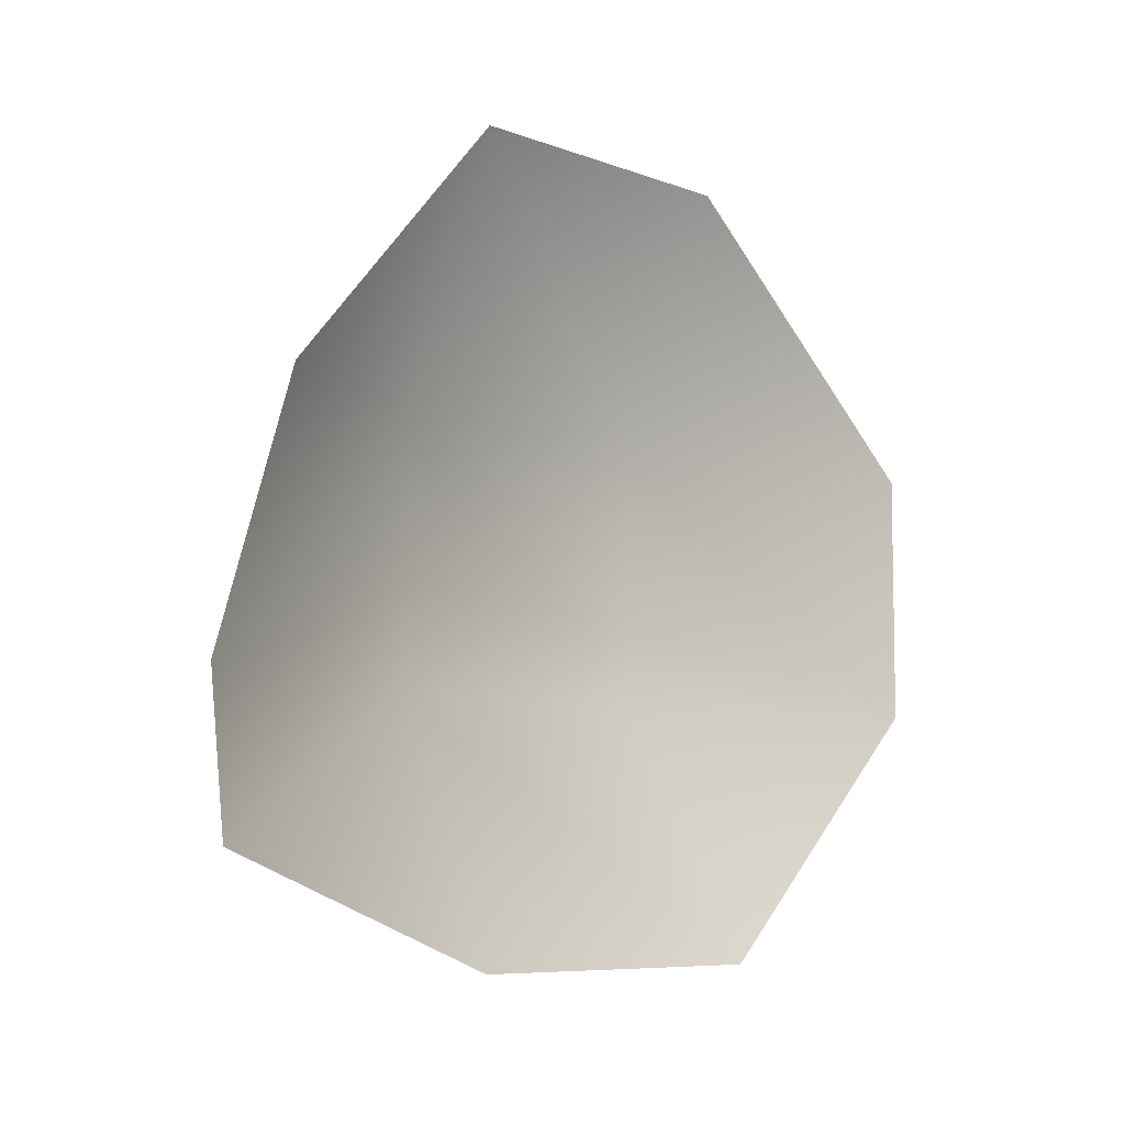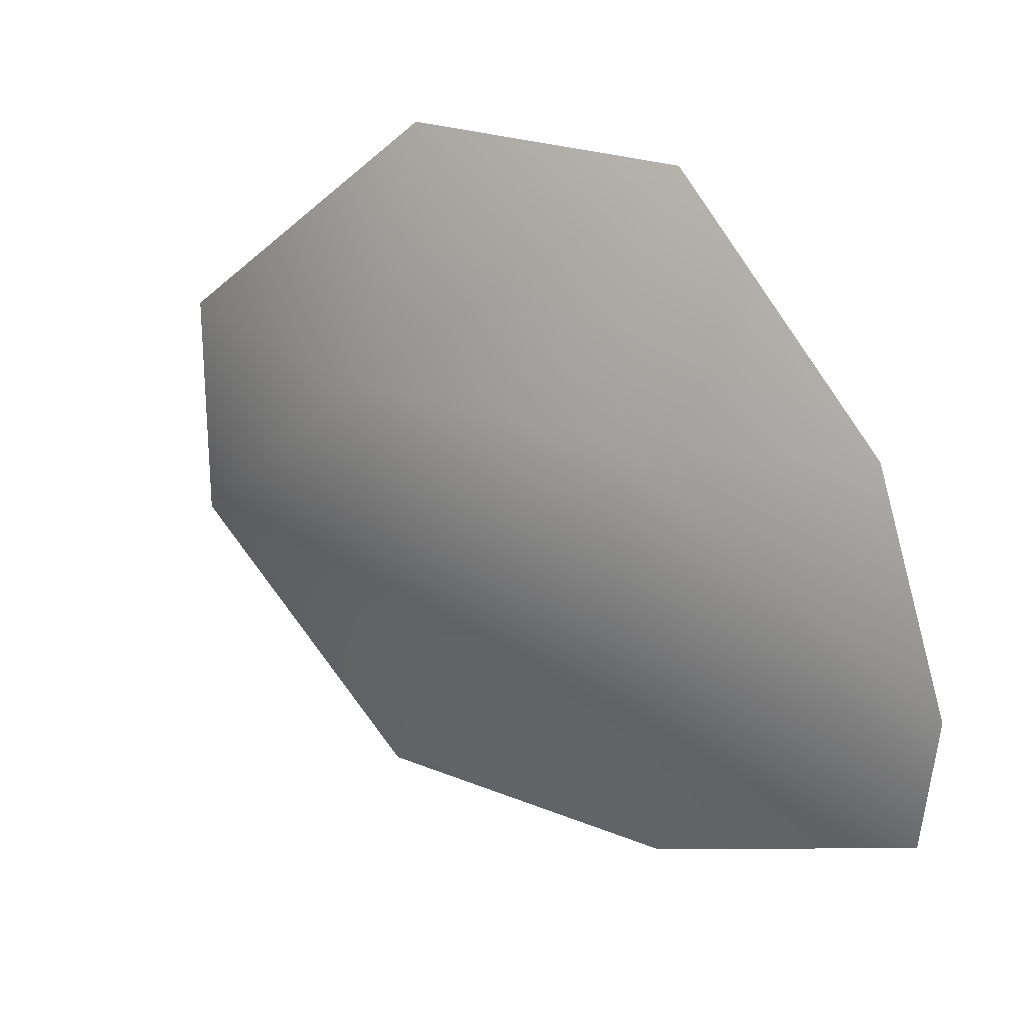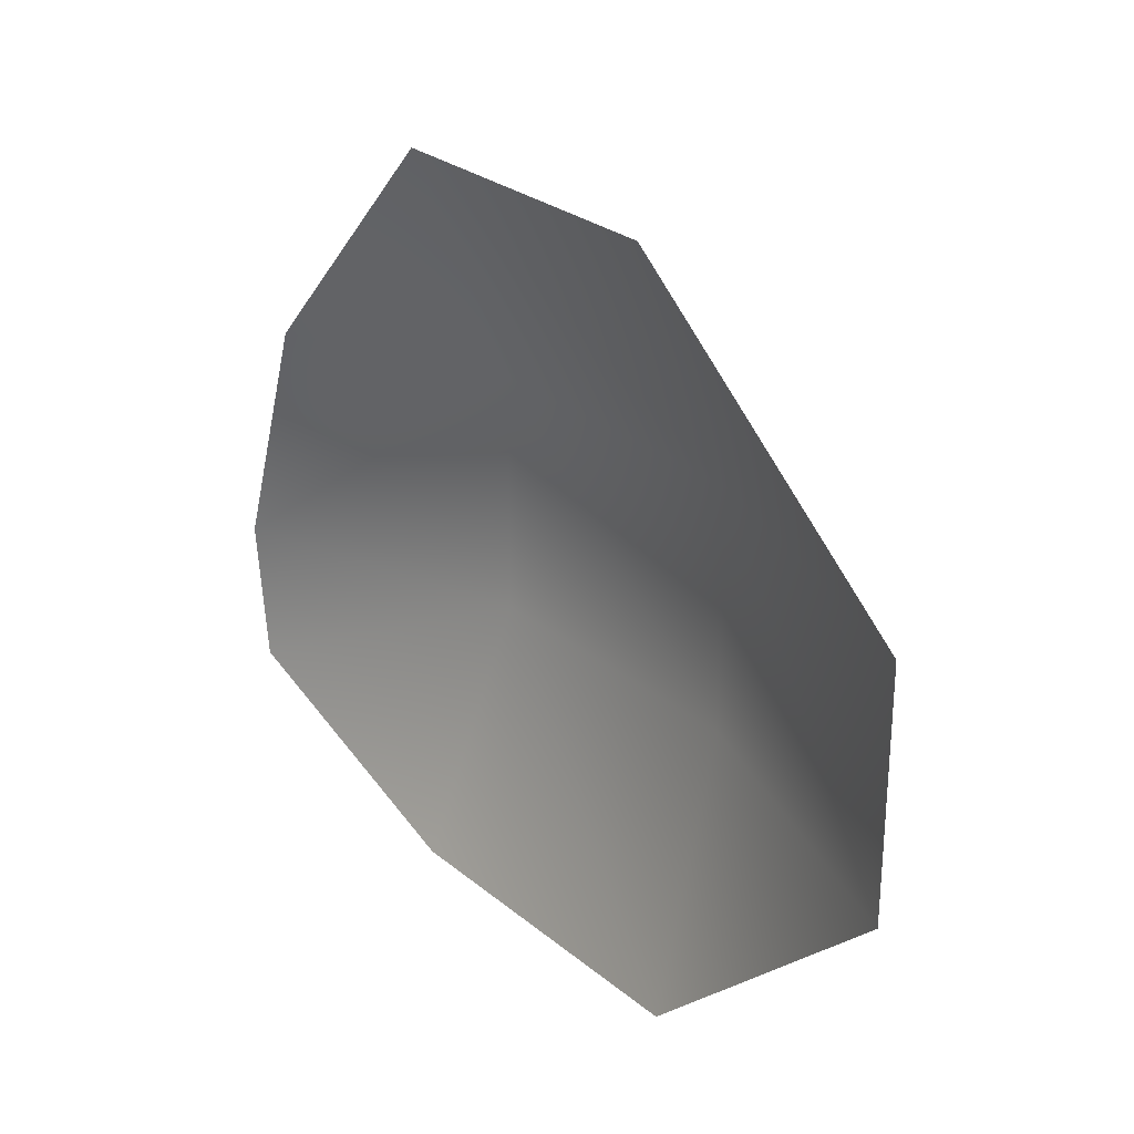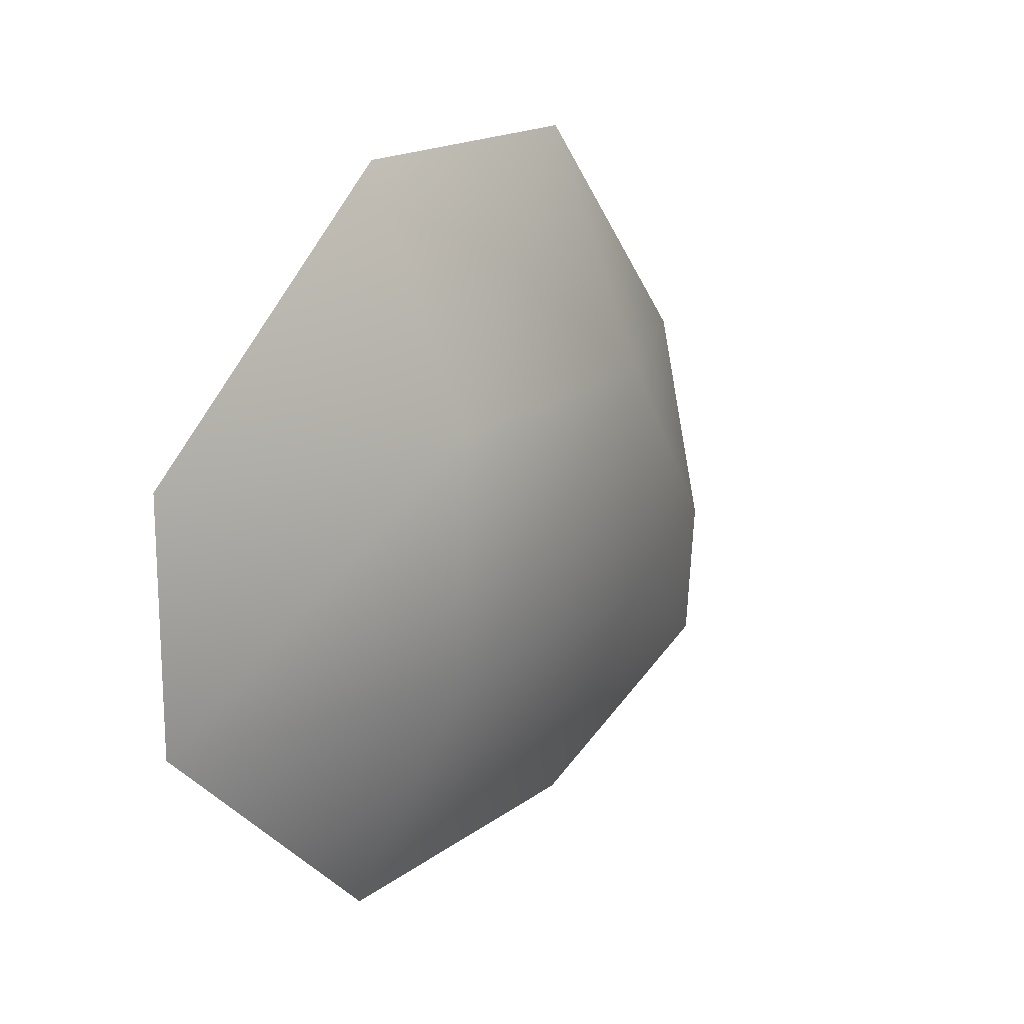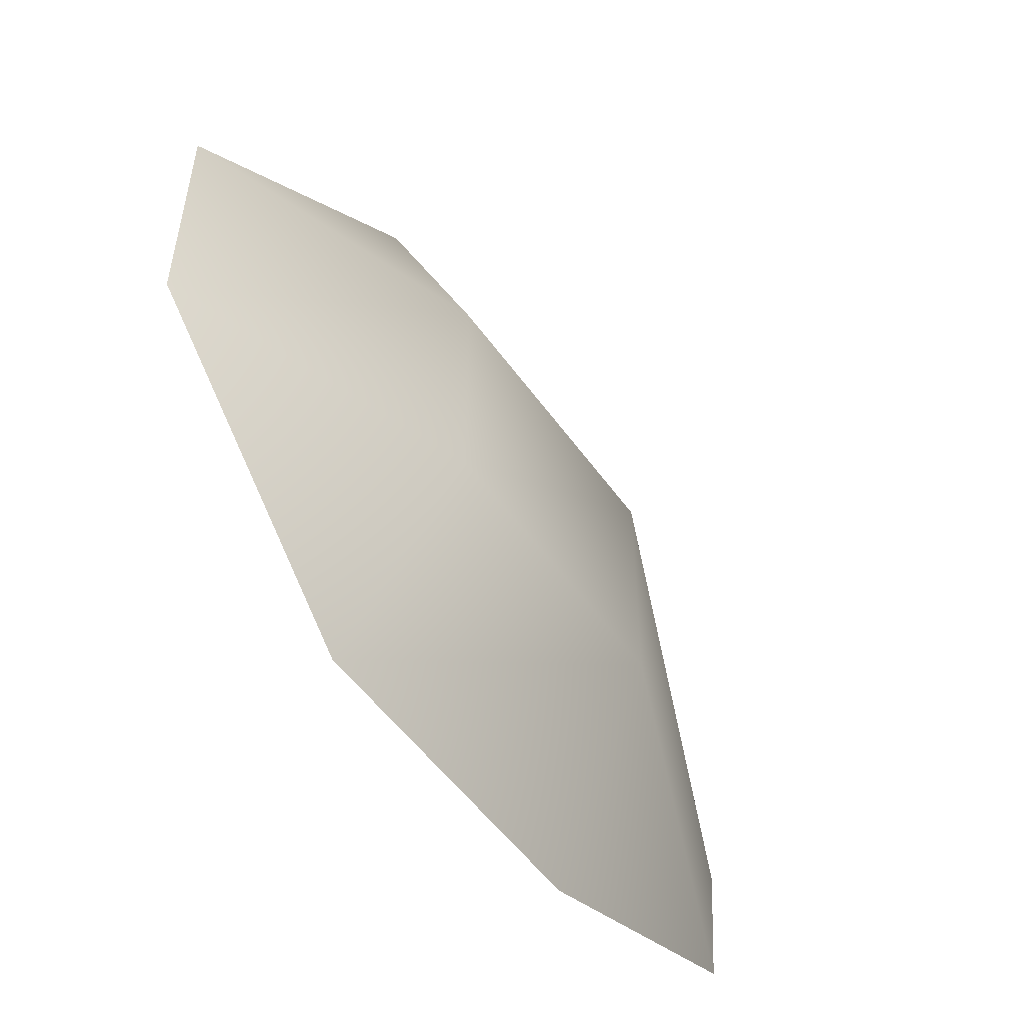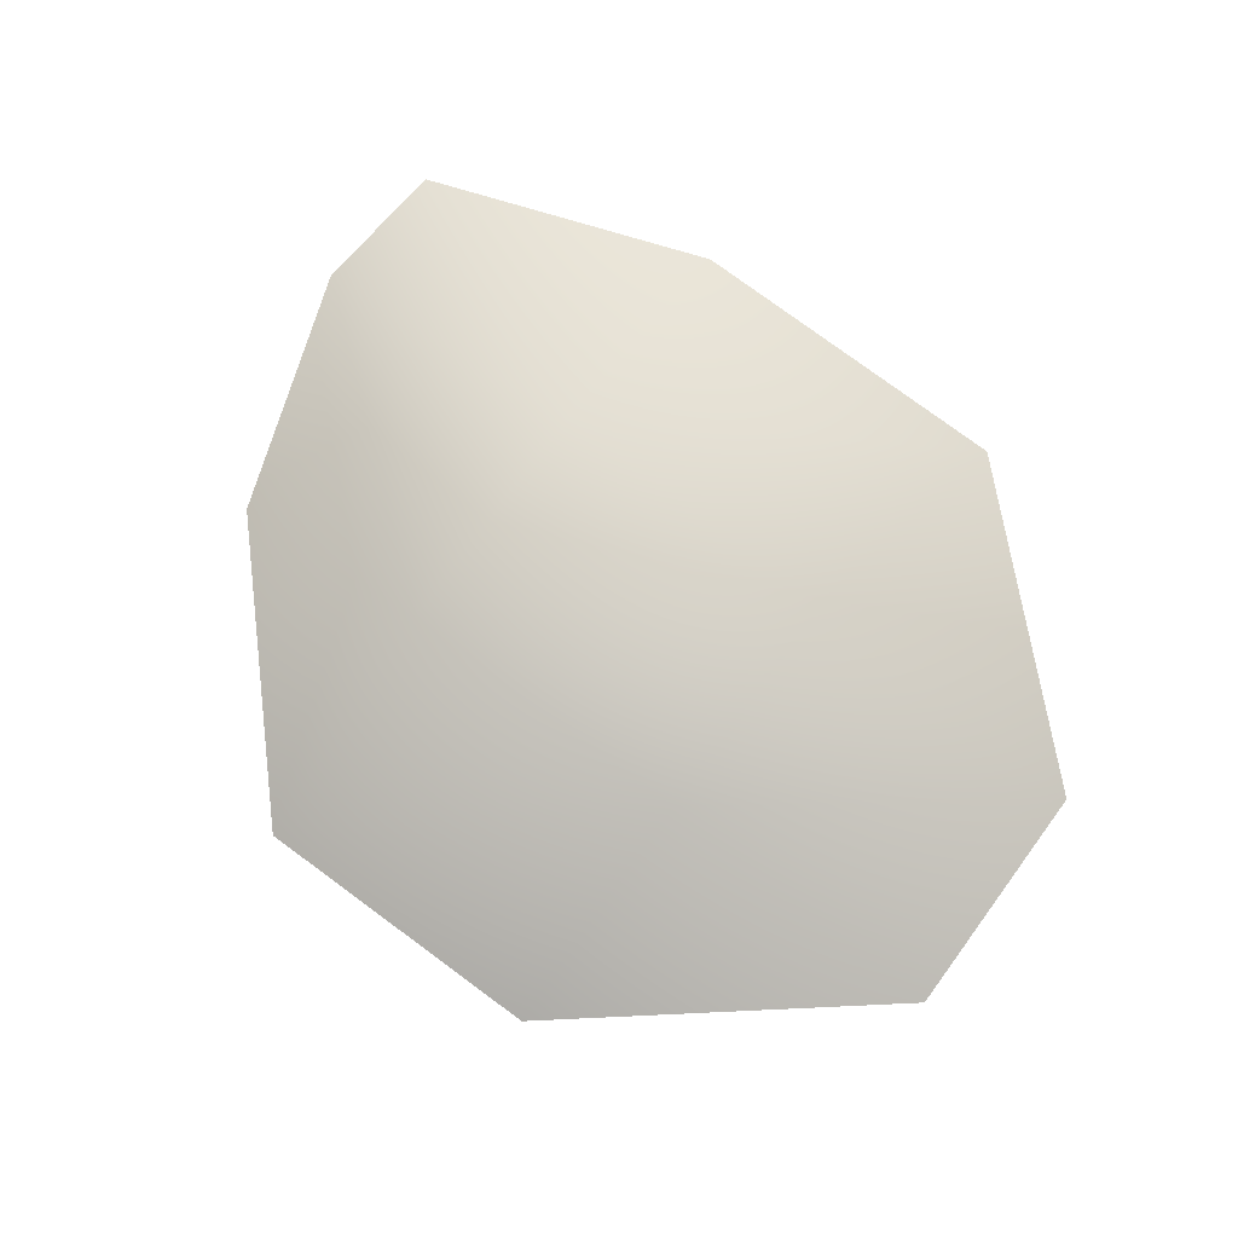
<metadata>
{"format":"obj","ext":"obj","renderer":"f3d","projection":"perspective","resolution":1024,"background":"white","views":[{"elev":-7.3,"azim":132.0,"up":"+Y"},{"elev":23.2,"azim":34.8,"up":"+Y"},{"elev":27.4,"azim":-128.9,"up":"+Y"},{"elev":17.0,"azim":-55.2,"up":"+Y"},{"elev":-51.8,"azim":-55.7,"up":"+Y"},{"elev":79.3,"azim":-143.8,"up":"+Z"}]}
</metadata>
<code>
g fcbg_cityforest_004_tree_leaf_01
v 2.155 0.7067 -0.2955
v 0.8749 0.7038 0.2955
v 0.8749 2.111 -0.2955
v 2.625 -0.7038 -0.2955
v -0.8749 0.7038 0.2955
v -0.8749 2.111 -0.2955
v -2.625 0.7038 -0.2955
v -2.625 -0.7038 -0.2955
v -0.8749 -0.7038 0.2955
v -1.11 -2.111 -0.2955
v 0.8749 -0.7038 0.2955
v 2.538 -1.515 -0.2955
v 0.8749 -2.111 -0.2955
g fcbg_cityforest_004_tree_leaf_01_0
f 3 2 1
f 1 2 4
f 5 2 3
f 6 5 3
f 6 7 5
f 5 7 8
f 9 5 8
f 5 9 2
f 10 9 8
f 2 11 4
f 9 11 2
f 11 9 10
f 12 4 11
f 13 11 10
f 13 12 11

</code>
